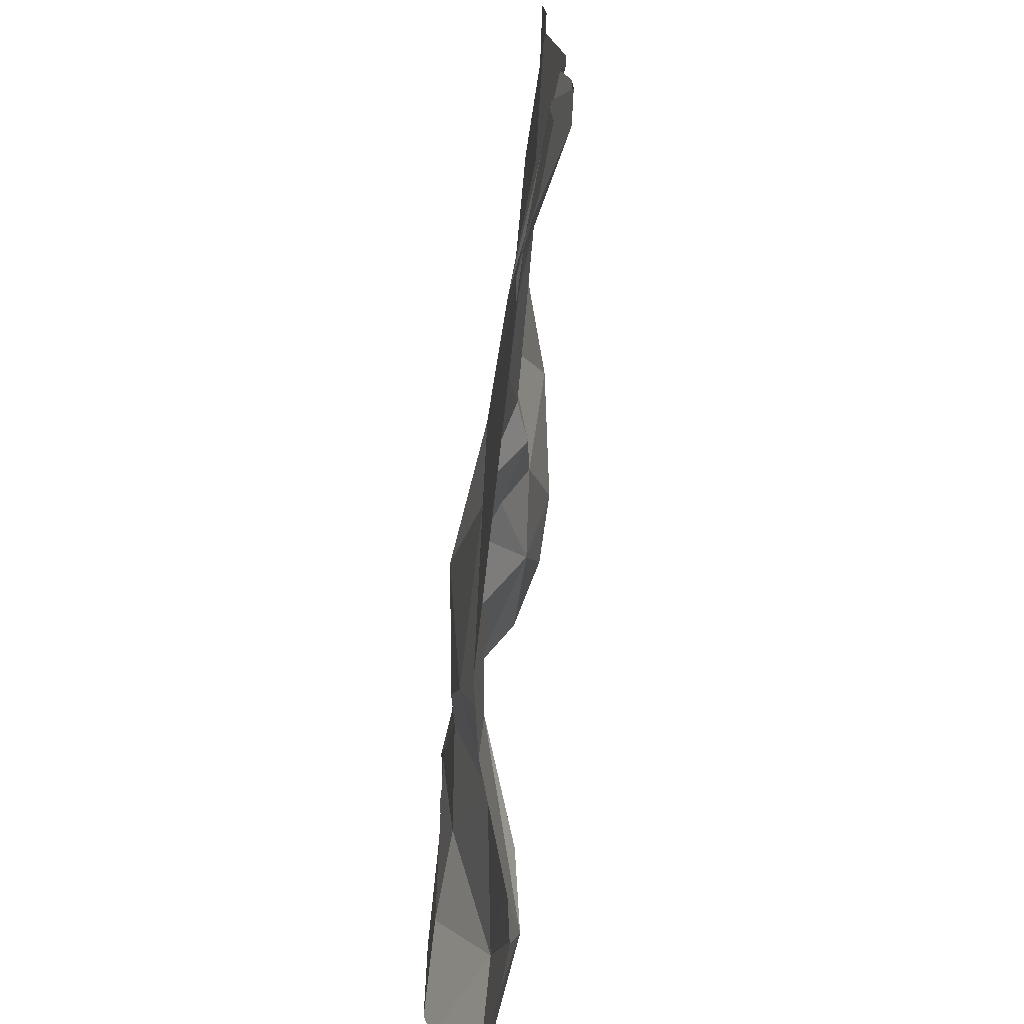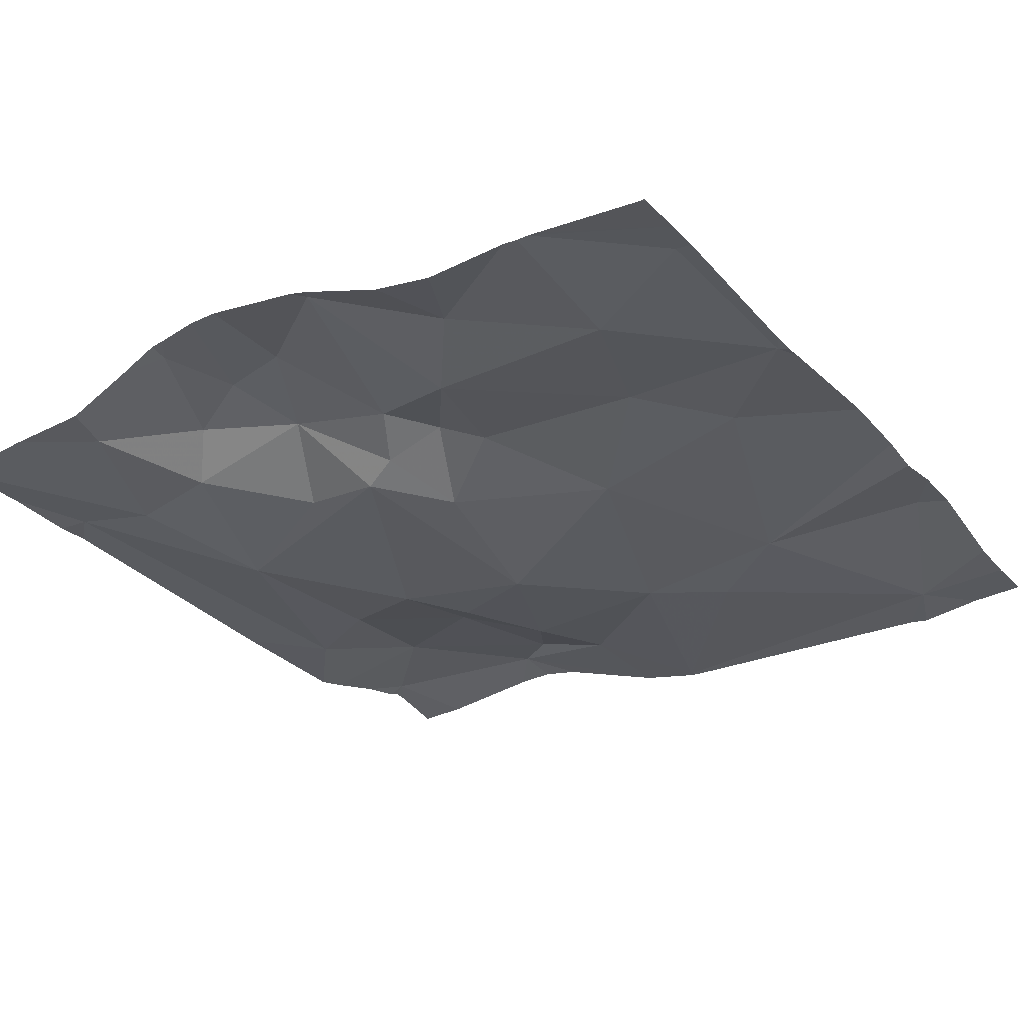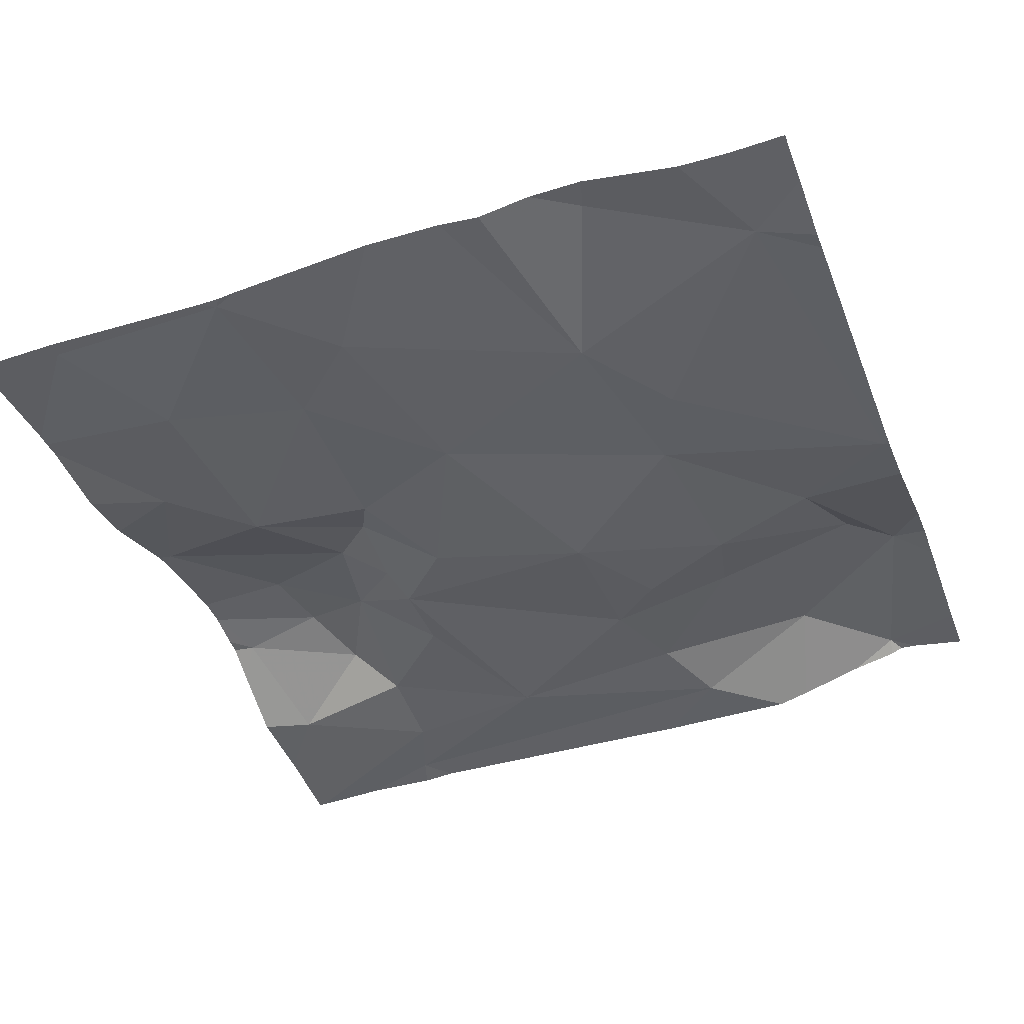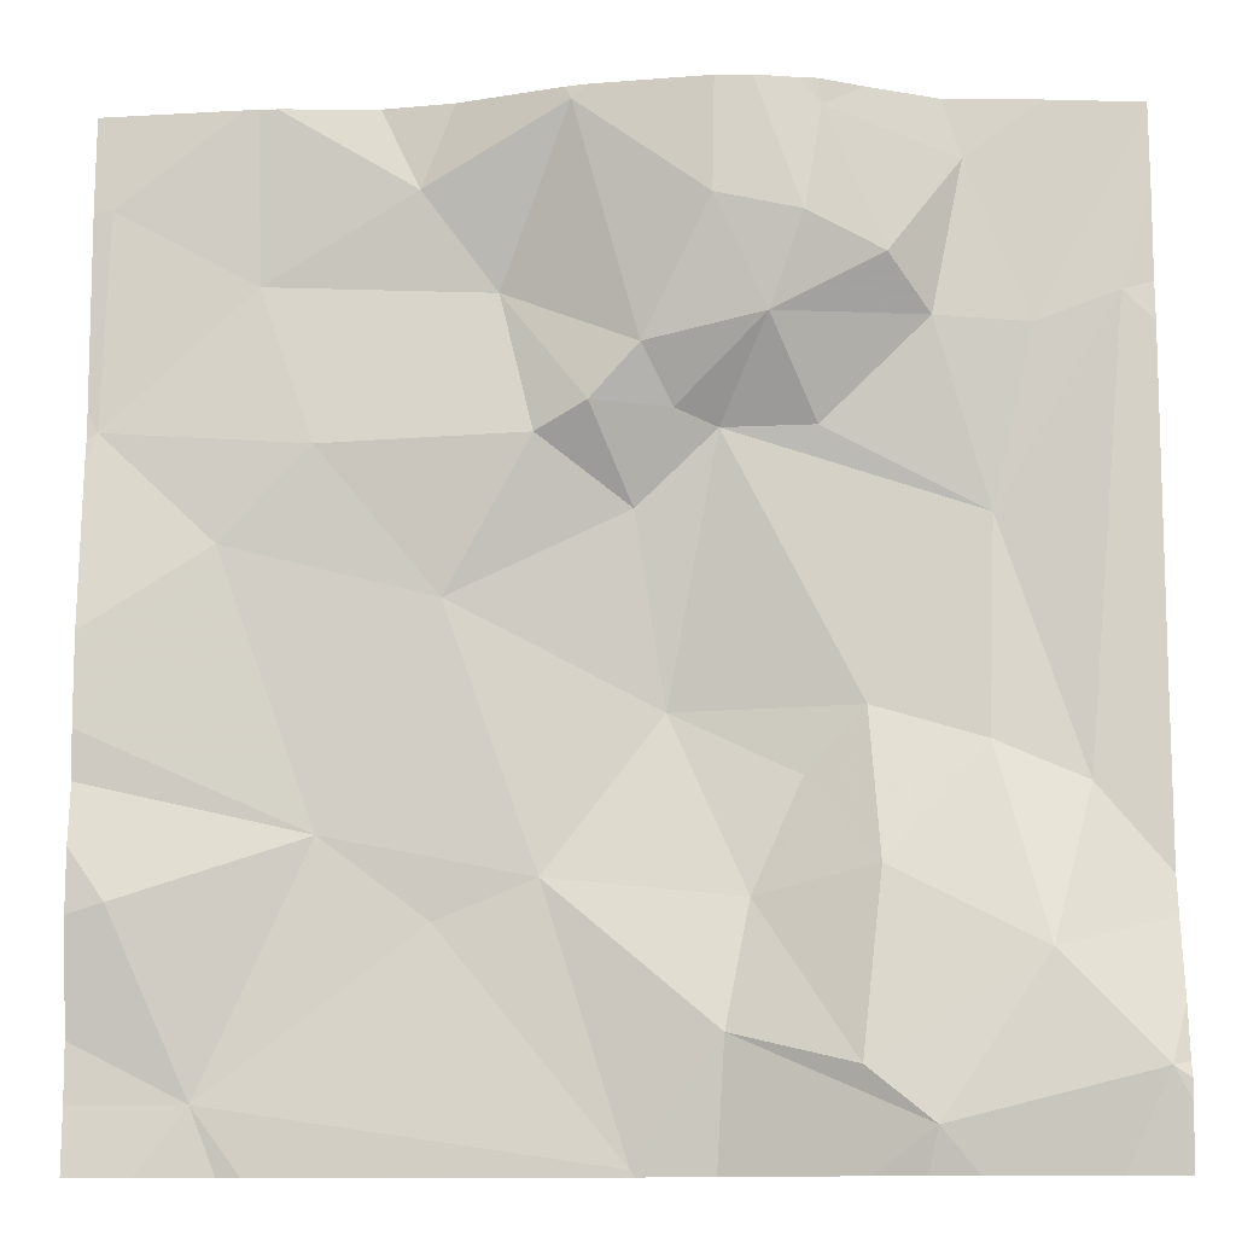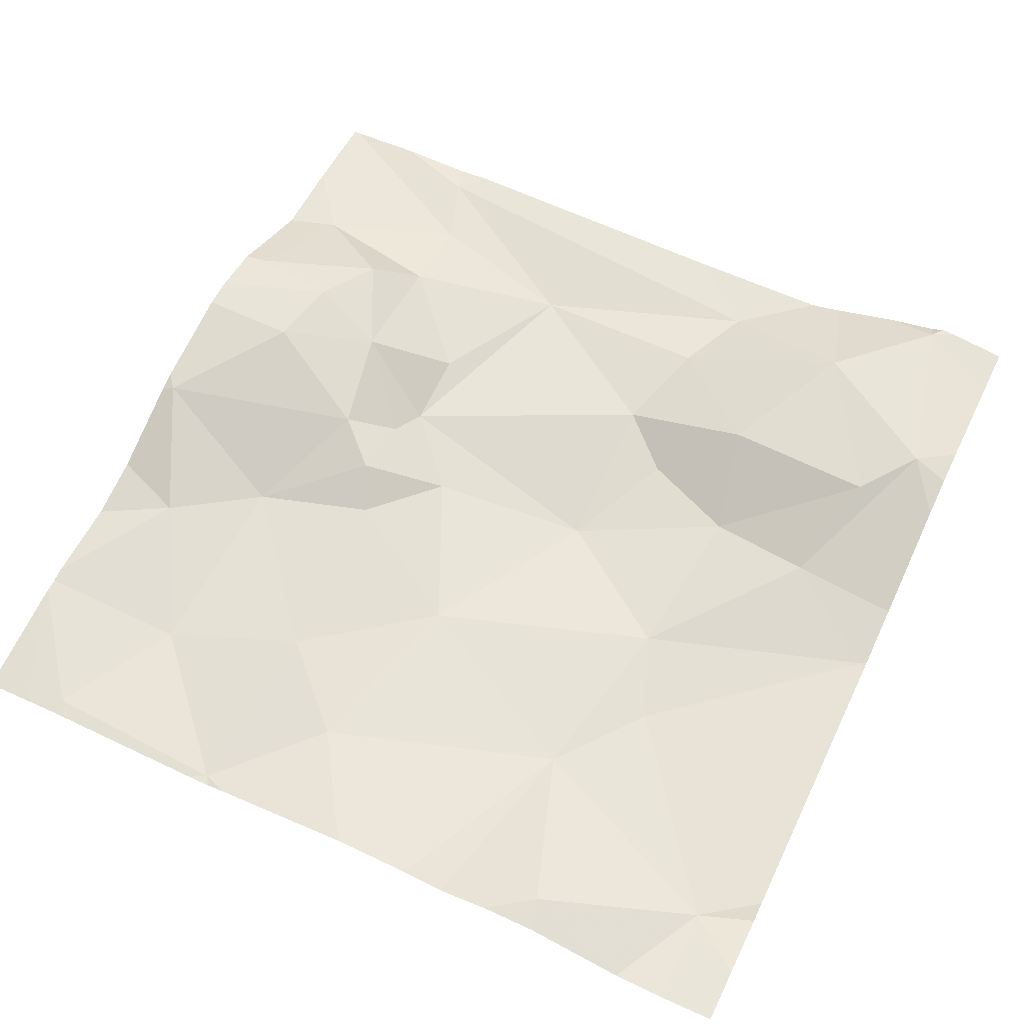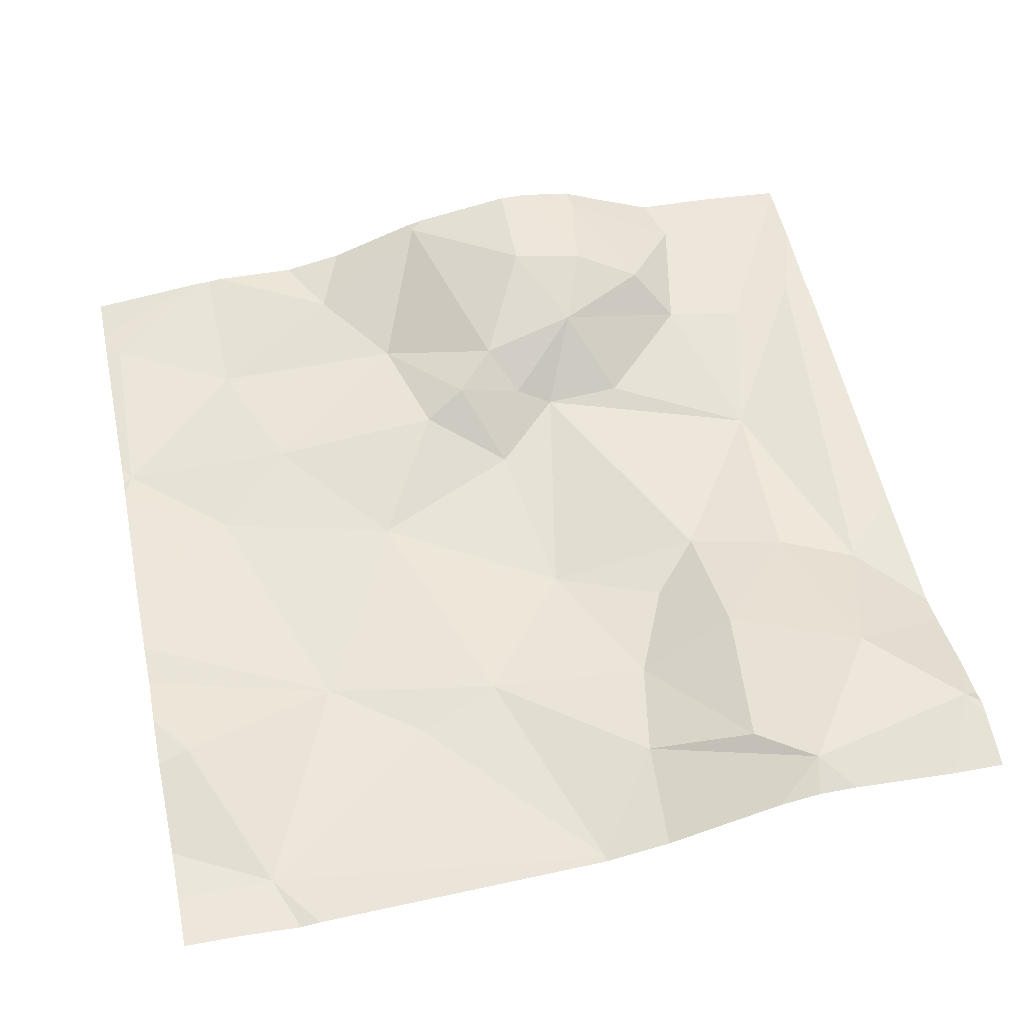
<metadata>
{"format":"obj","ext":"obj","renderer":"f3d","projection":"perspective","resolution":1024,"background":"white","views":[{"elev":-73.0,"azim":-98.5,"up":"+Y"},{"elev":-30.5,"azim":-146.1,"up":"+Z"},{"elev":-42.8,"azim":-69.7,"up":"+Z"},{"elev":-11.6,"azim":1.5,"up":"+Y"},{"elev":60.0,"azim":-64.3,"up":"+Z"},{"elev":55.4,"azim":-12.0,"up":"+Z"}]}
</metadata>
<code>
v -141.4 195 483.5
v -141.5 194.1 483.5
v -141.3 195 483.5
v -141.4 195 483.5
v -141.1 194 483.5
v -140.6 195 483.5
v -140.6 194.1 483.6
v -140.9 194.1 483.6
v -140.7 195 483.5
v -141 194.2 483.5
v -141.1 194 483.5
v -141 194 483.5
v -140.9 194.1 483.6
v -141.5 195 483.5
v -140.7 194.1 483.6
v -141.1 194 483.5
v -141 195 483.6
v -141.2 194.3 483.5
v -141.3 194.2 483.5
v -141.2 195 483.6
v -141.3 194.9 483.5
v -141.1 194.7 483.6
v -141 194.7 483.5
v -141.1 194.6 483.5
v -141.6 194.9 483.5
v -140.6 194.2 483.6
v -140.8 194.4 483.5
v -140.8 194.2 483.6
v -140.9 194.3 483.6
v -141.1 194.4 483.5
v -141 194.3 483.5
v -141.6 194.7 483.5
v -140.6 194.2 483.5
v -141.4 194.3 483.5
v -141.6 194.3 483.5
v -141.2 194.7 483.6
v -141.3 194.5 483.5
v -141.4 194.7 483.5
v -141.4 194.8 483.5
v -141 194.9 483.6
v -141.1 194.7 483.6
v -141.2 194.8 483.5
v -140.8 194.8 483.6
v -140.9 194.8 483.6
v -140.8 194.9 483.5
v -141.5 194.6 483.5
v -141.1 194.7 483.6
v -140.9 195 483.6
v -140.6 194.1 483.6
v -141.2 195 483.6
v -141.4 194 483.5
v -141.5 194 483.5
v -140.9 194.4 483.5
v -141 194.4 483.5
v -140.9 194 483.6
v -141 194.9 483.6
v -141 194.8 483.6
v -140.9 194.7 483.5
v -140.8 194.6 483.5
v -140.8 194.8 483.5
v -140.7 194.8 483.5
v -140.7 194.4 483.5
v -140.7 194 483.6
v -140.6 194.1 483.6
v -141.6 194.1 483.5
v -141.6 194.1 483.5
v -141.3 195 483.5
v -140.8 195 483.5
v -141.6 194.9 483.5
v -141.6 194.9 483.5
v -141.6 194.7 483.5
v -141.6 194.7 483.5
v -141.6 195 483.5
v -141.6 194.4 483.5
v -141.6 194.4 483.5
v -141.6 194.3 483.5
v -141.6 194.3 483.5
v -141.6 194.7 483.5
v -141.6 194.5 483.5
v -140.6 194.4 483.5
v -140.6 194.3 483.5
v -140.6 194.8 483.5
v -140.6 194.9 483.5
v -140.6 194.8 483.5
v -140.8 194 483.6
v -140.9 194 483.6
v -141.1 194 483.5
v -141.5 194 483.5
v -140.7 194 483.6
v -141.6 194 483.5
v -140.6 194 483.6
v -141 195 483.6
v -140.9 195 483.6
v -140.7 195 483.5
v -141.1 195 483.6
v -141 195 483.6
v -140.9 195 483.6
v -140.6 195 483.5
v -141.5 195 483.5
v -141.6 195 483.5
v -141.6 195 483.5
v -141.6 195 483.5
f 93 48 68
f 92 56 48
f 8 10 12
f 8 13 10
f 63 8 85
f 17 40 56
f 86 8 55
f 68 45 9
f 12 5 87
f 82 61 80
f 9 45 60
f 5 2 51
f 5 10 18
f 19 5 18
f 67 20 50
f 23 22 24
f 69 25 14
f 28 27 29
f 30 18 31
f 81 62 33
f 2 34 35
f 37 36 38
f 39 21 1
f 40 20 41
f 73 69 100
f 38 36 42
f 18 10 31
f 42 21 39
f 32 25 70
f 44 43 45
f 24 37 30
f 38 46 37
f 22 41 47
f 14 39 4
f 48 44 45
f 85 8 86
f 35 34 75
f 42 36 47
f 36 37 24
f 37 46 34
f 29 53 54
f 8 15 28
f 28 15 26
f 48 56 44
f 56 40 57
f 43 58 59
f 94 6 98
f 8 28 13
f 61 60 59
f 41 22 57
f 57 40 41
f 17 56 92
f 48 45 68
f 58 23 59
f 61 62 80
f 57 58 43
f 6 61 83
f 28 29 13
f 62 27 28
f 54 31 29
f 63 15 8
f 4 39 1
f 27 53 29
f 10 13 31
f 54 53 30
f 62 28 33
f 19 2 5
f 53 23 30
f 29 31 13
f 62 61 59
f 23 53 59
f 30 31 54
f 18 34 19
f 25 32 39
f 65 35 77
f 80 62 81
f 39 32 38
f 34 18 37
f 42 39 38
f 32 46 38
f 30 37 18
f 45 43 60
f 55 8 12
f 30 23 24
f 23 58 57
f 74 46 79
f 21 42 20
f 47 36 24
f 46 32 78
f 20 42 41
f 47 41 42
f 20 40 17
f 19 34 2
f 24 22 47
f 62 59 27
f 57 22 23
f 43 44 57
f 92 48 96
f 44 56 57
f 53 27 59
f 60 43 59
f 6 60 61
f 65 2 35
f 66 2 65
f 12 10 5
f 88 66 90
f 1 21 3
f 3 21 67
f 9 60 94
f 70 25 69
f 71 32 72
f 33 28 26
f 26 15 49
f 72 32 70
f 16 5 11
f 11 5 51
f 74 34 46
f 75 34 74
f 49 15 7
f 76 35 75
f 7 15 64
f 77 35 76
f 14 25 39
f 78 32 71
f 52 2 88
f 79 46 78
f 64 15 63
f 50 20 95
f 83 61 84
f 84 61 82
f 51 2 52
f 87 5 16
f 88 2 66
f 89 64 63
f 67 21 20
f 91 64 89
f 94 60 6
f 95 20 17
f 96 48 97
f 97 48 93
f 99 69 14
f 100 69 99
f 101 73 100
f 102 73 101

</code>
